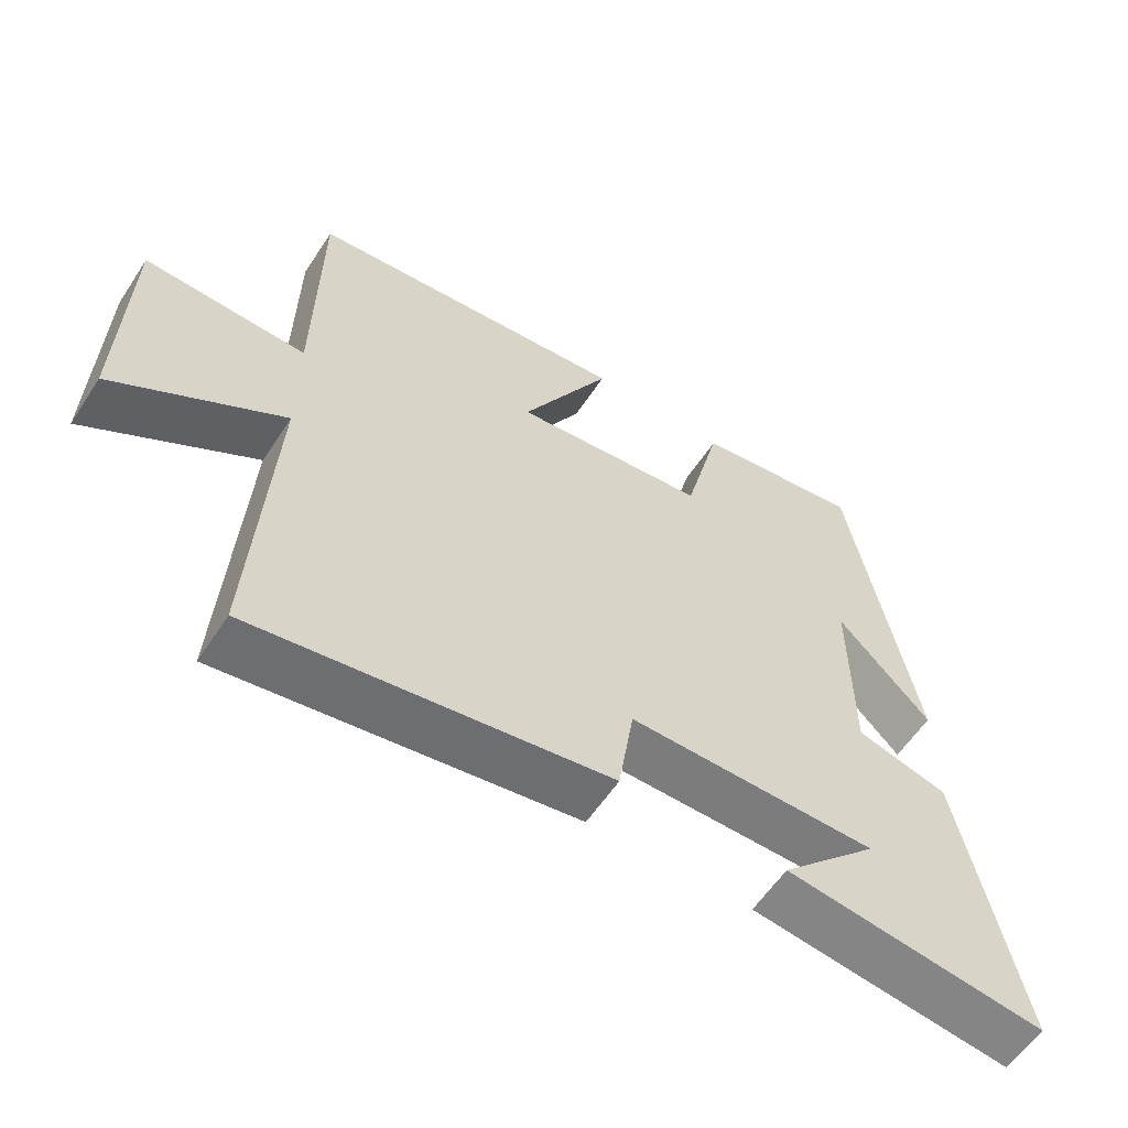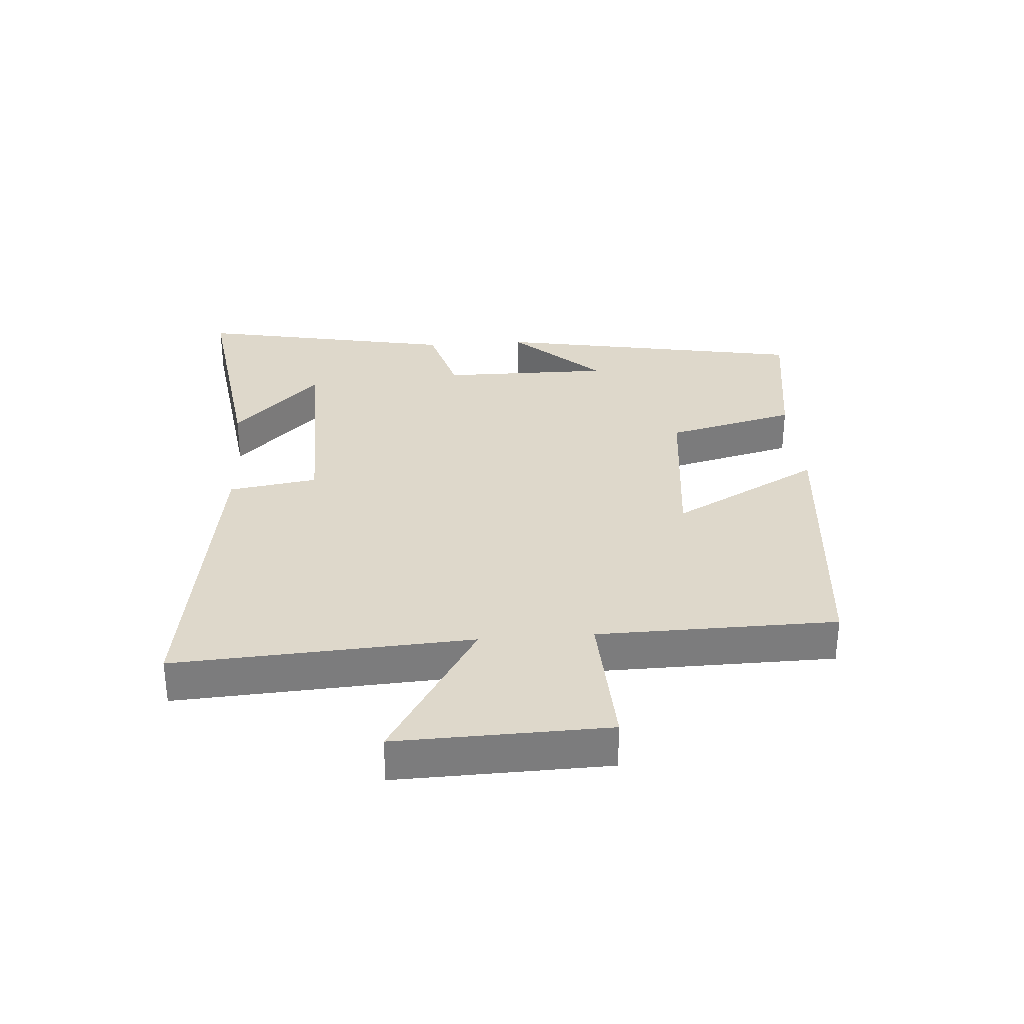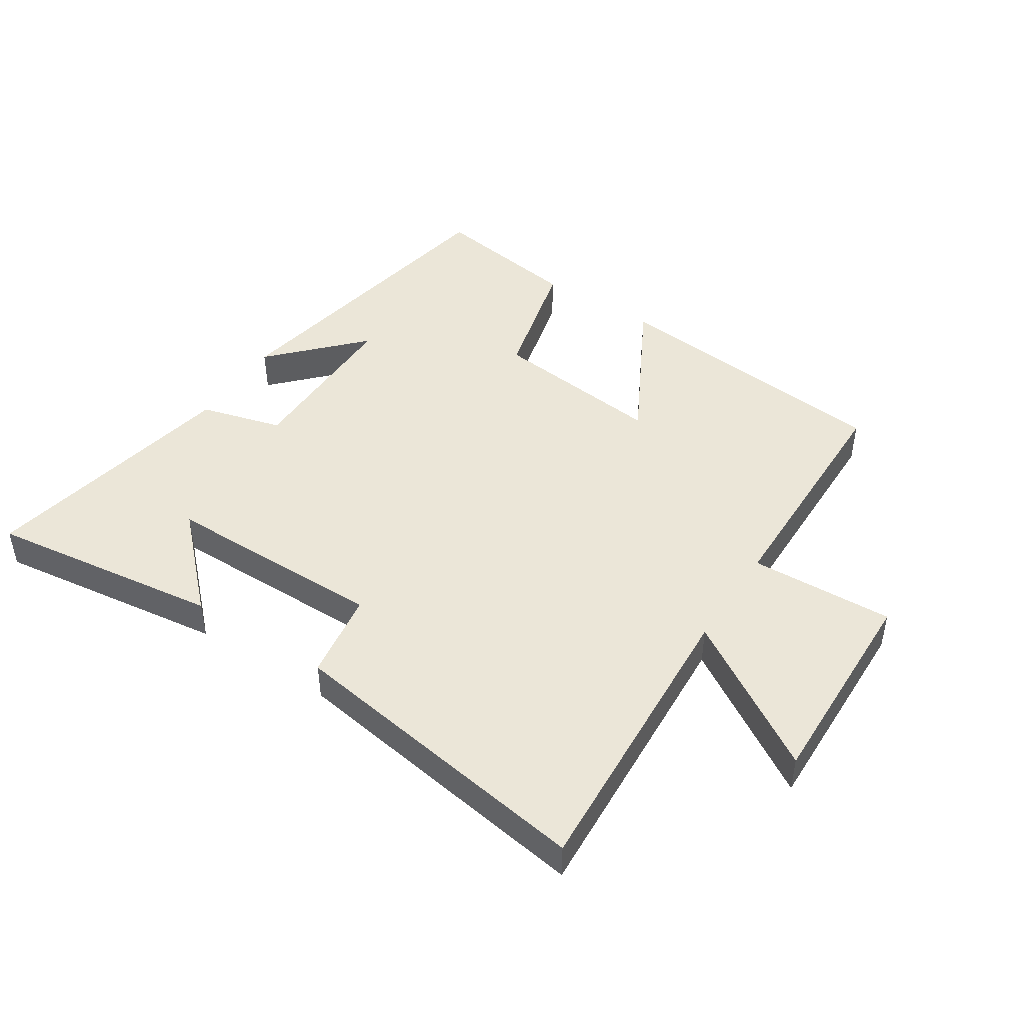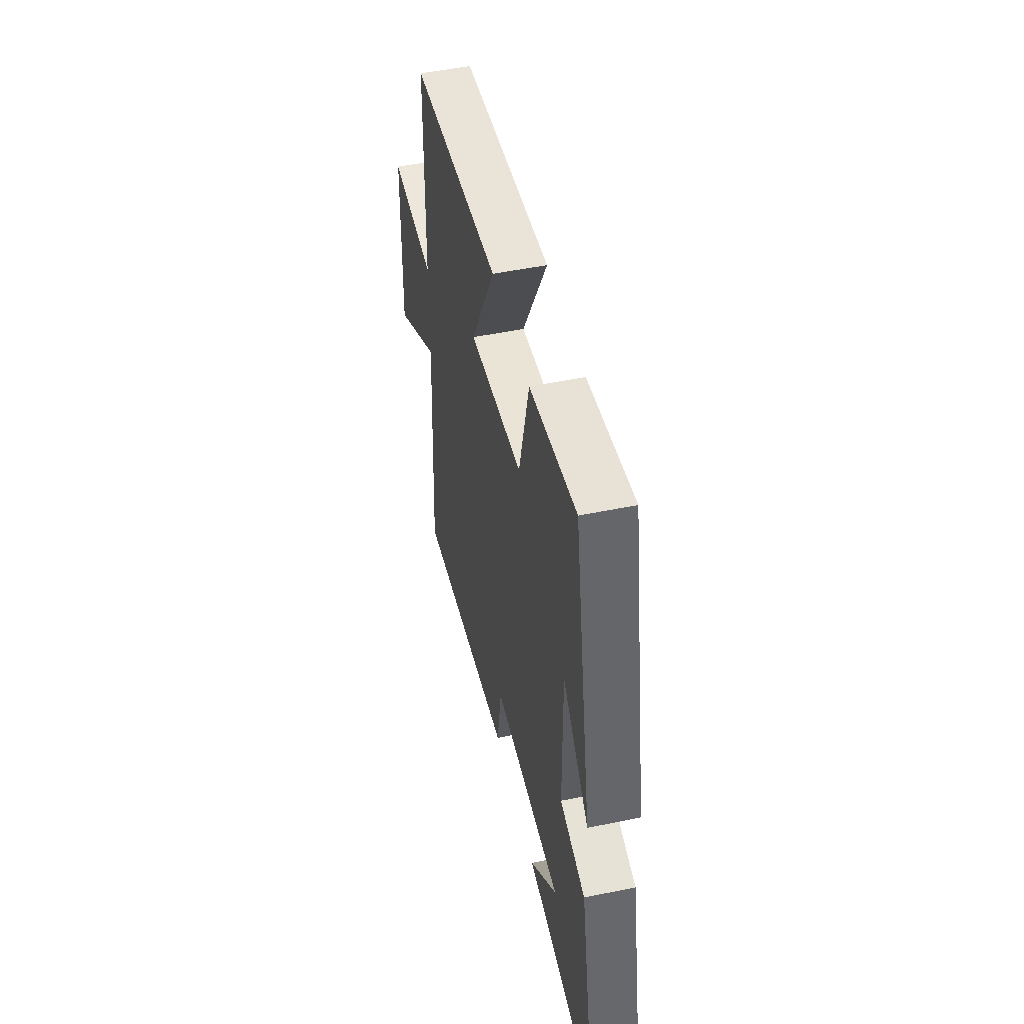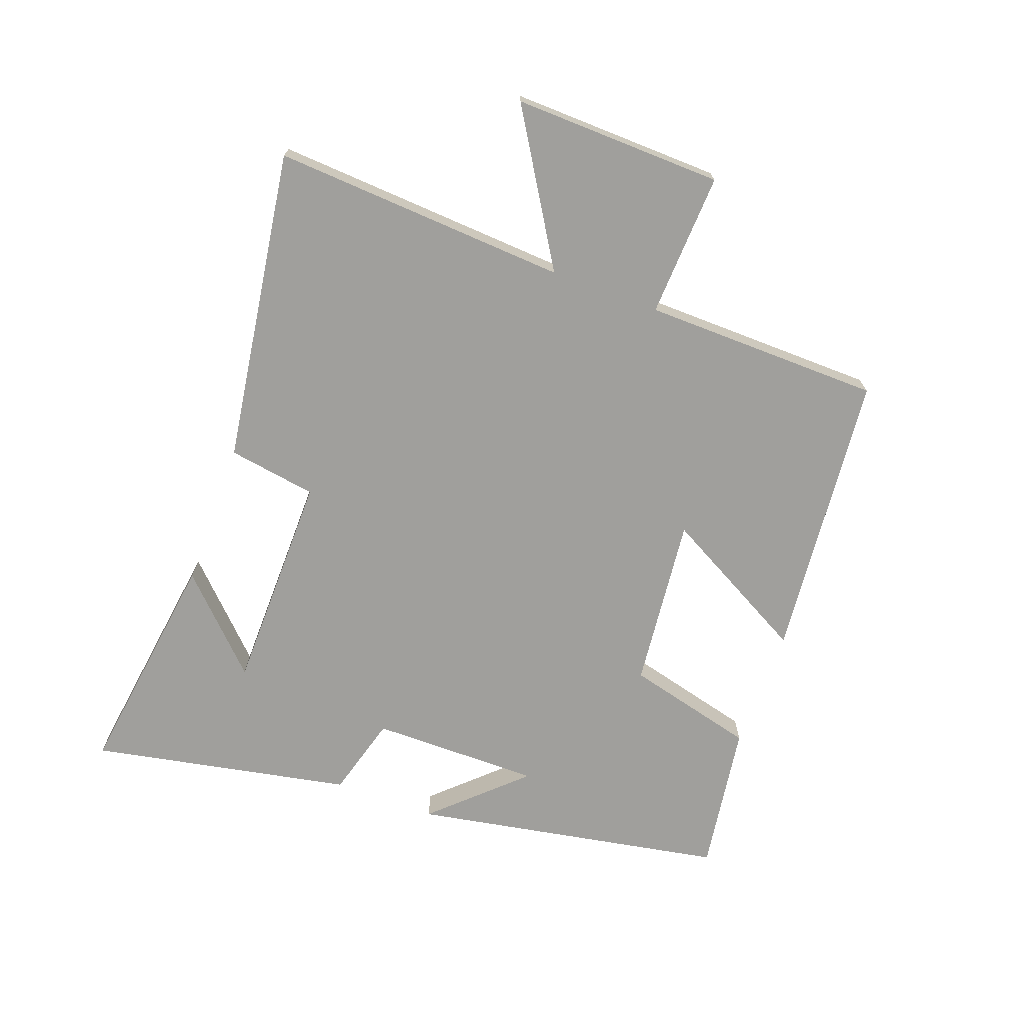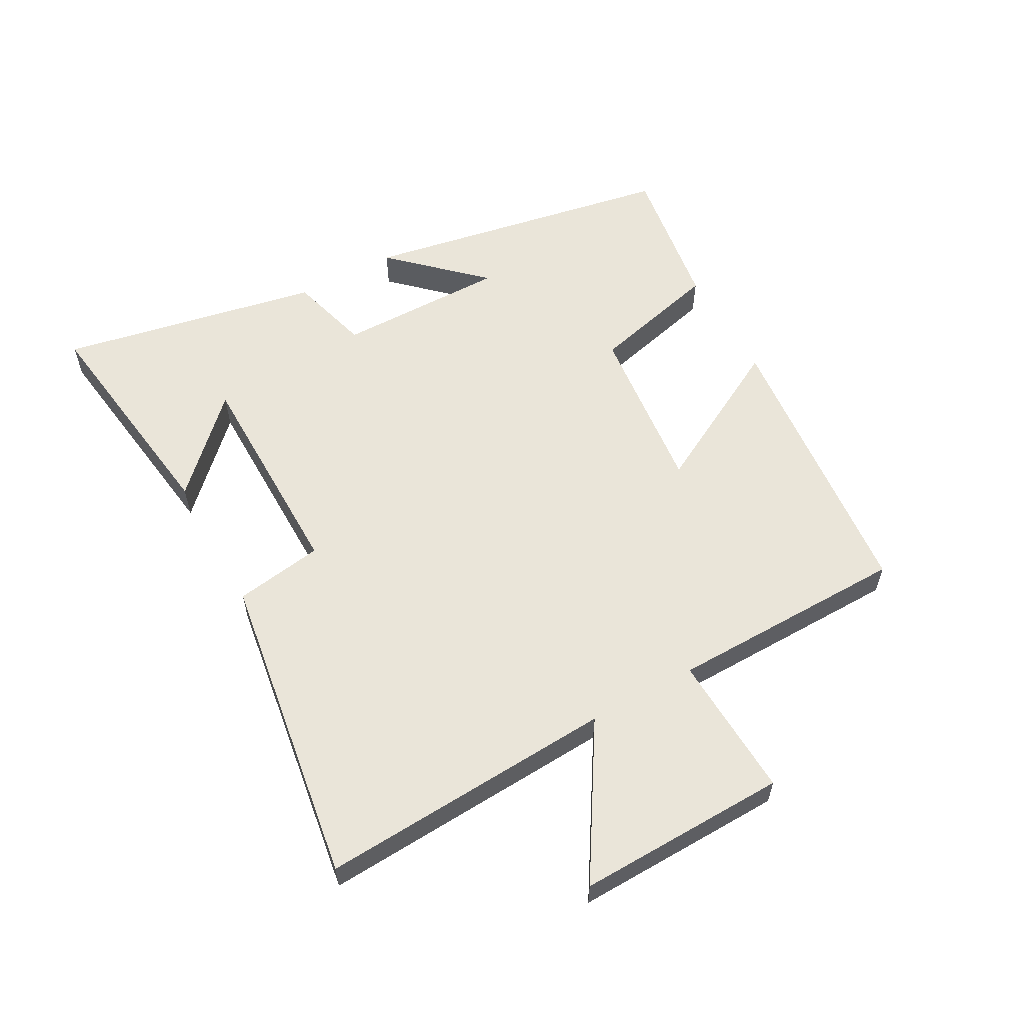
<metadata>
{"format":"obj","ext":"obj","renderer":"f3d","projection":"perspective","resolution":1024,"background":"white","views":[{"elev":-58.7,"azim":-33.1,"up":"+Z"},{"elev":31.6,"azim":-94.3,"up":"+Y"},{"elev":46.1,"azim":-147.0,"up":"+Y"},{"elev":49.5,"azim":77.1,"up":"+Z"},{"elev":-71.2,"azim":-110.4,"up":"+Y"},{"elev":58.1,"azim":-119.0,"up":"+Y"}]}
</metadata>
<code>
v -0.527 0.07 -0.577
v -0.5 0.07 -0.104
v -0.739 0.07 -0.252
v -0.731 0.07 0.084
v -0.5 0.07 0.074
v -0.495 0.07 0.455
v -0.033 0.07 0.5
v -0.161 0.07 0.262
v 0.115 0.07 0.292
v 0.167 0.07 0.5
v 0.407 0.07 0.536
v 0.5 0.07 0.035
v 0.367 0.07 0.175
v 0.369 0.07 -0.097
v 0.5 0.07 -0.133
v 0.583 0.07 -0.55
v 0.211 0.07 -0.5
v 0.351 0.07 -0.36
v -0.003 0.07 -0.358
v -0.025 0.07 -0.5
v -0.527 0 -0.577
v -0.5 0 -0.104
v -0.739 0 -0.252
v -0.731 0 0.084
v -0.5 0 0.074
v -0.495 0 0.455
v -0.033 0 0.5
v -0.161 0 0.262
v 0.115 0 0.292
v 0.167 0 0.5
v 0.407 0 0.536
v 0.5 0 0.035
v 0.367 0 0.175
v 0.369 0 -0.097
v 0.5 0 -0.133
v 0.583 0 -0.55
v 0.211 0 -0.5
v 0.351 0 -0.36
v -0.003 0 -0.358
v -0.025 0 -0.5
f 19 20 1 2
f 18 19 2
f 16 17 18
f 14 15 16 18
f 13 14 18 2
f 10 11 12 13
f 9 10 13
f 8 9 13 2
f 5 6 7 8
f 5 8 2 3
f 3 4 5
f 22 21 40 39
f 22 39 38
f 38 37 36
f 38 36 35 34
f 22 38 34 33
f 33 32 31 30
f 33 30 29
f 22 33 29 28
f 28 27 26 25
f 23 22 28 25
f 25 24 23
f 1 21 22 2
f 2 22 23 3
f 3 23 24 4
f 4 24 25 5
f 5 25 26 6
f 6 26 27 7
f 7 27 28 8
f 8 28 29 9
f 9 29 30 10
f 10 30 31 11
f 11 31 32 12
f 12 32 33 13
f 13 33 34 14
f 14 34 35 15
f 15 35 36 16
f 16 36 37 17
f 17 37 38 18
f 18 38 39 19
f 19 39 40 20
f 20 40 21 1

</code>
